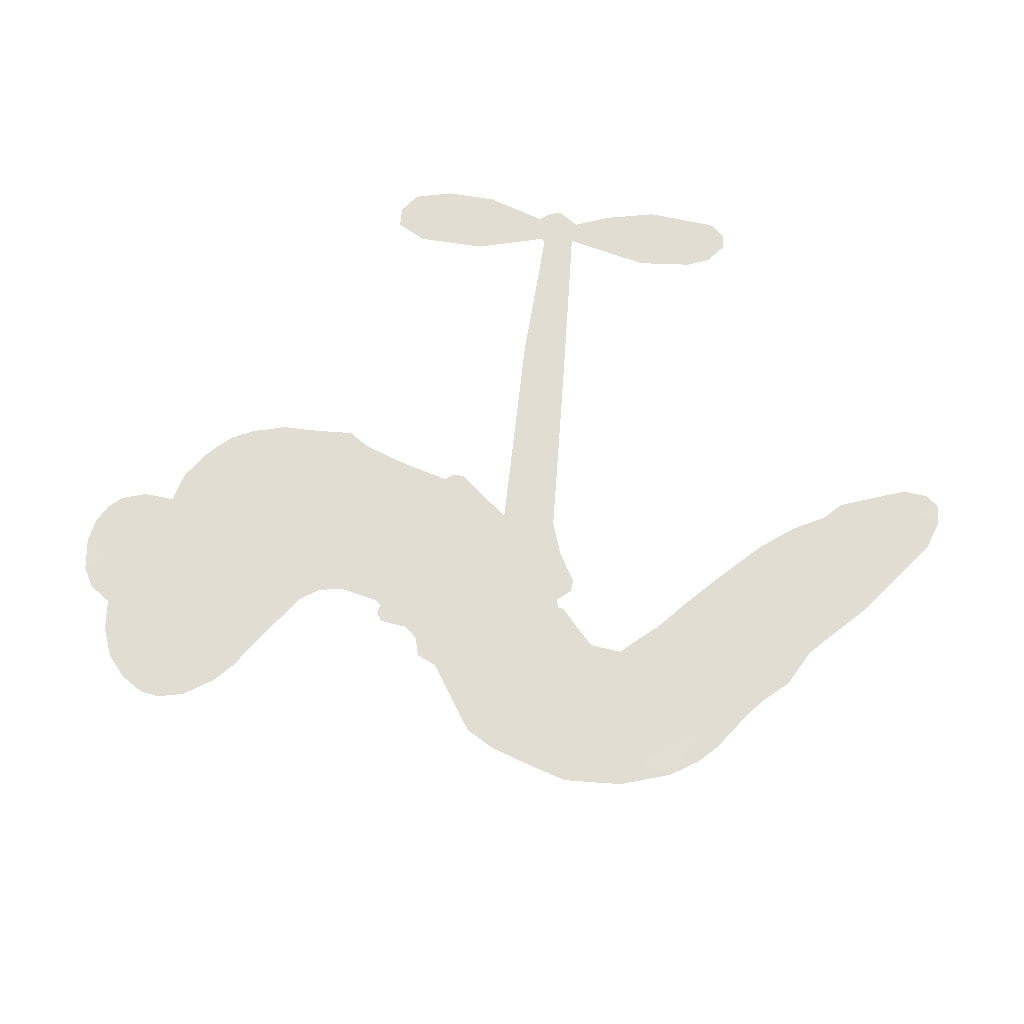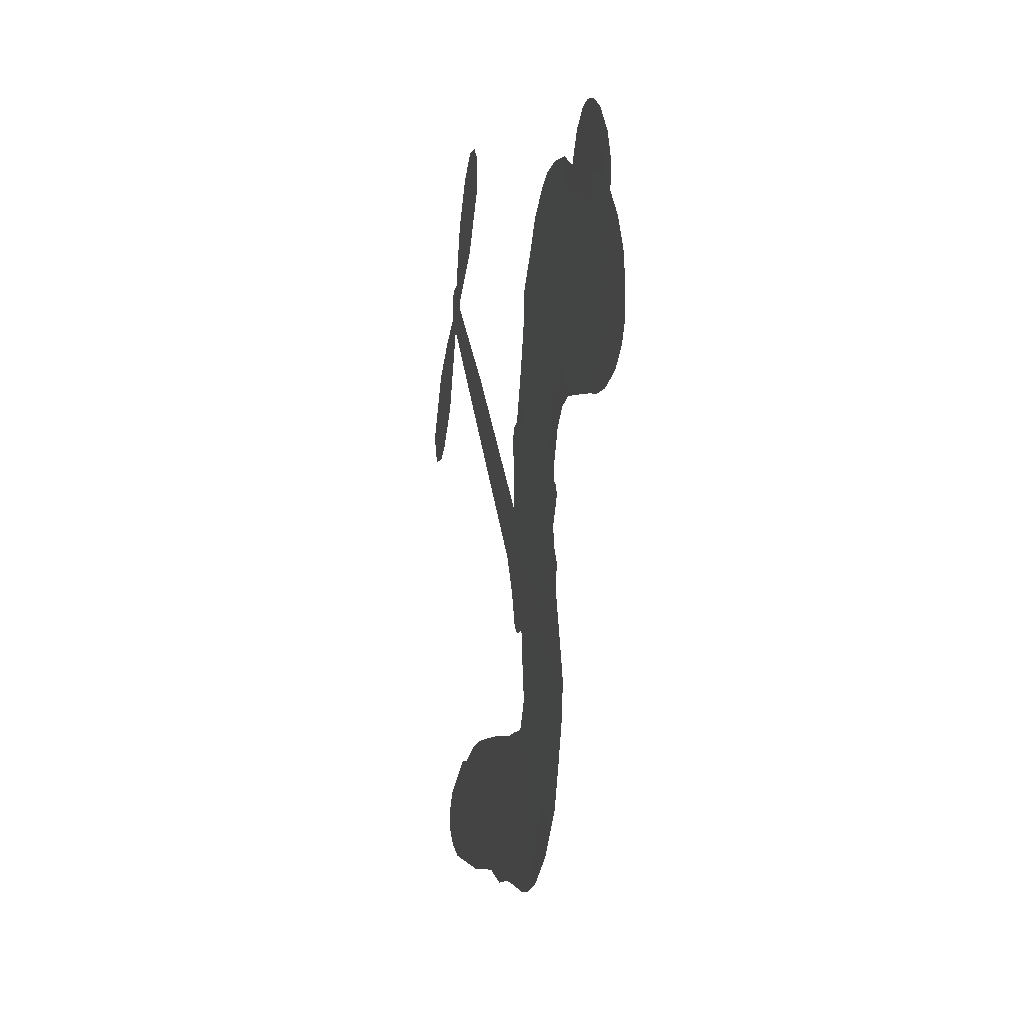
<metadata>
{"format":"obj","ext":"obj","renderer":"f3d","projection":"perspective","resolution":1024,"background":"white","views":[{"elev":68.2,"azim":-46.4,"up":"+Z"},{"elev":0.5,"azim":-101.4,"up":"+Y"}]}
</metadata>
<code>
v -3804 1012 0.2257
v -3777 1055 0.2142
v -3740 1088 0.1893
v -3742 1129 0.1564
v -3727 1162 0.1258
v -3689 1198 0
v -3653 1215 0.102
v -3620 1219 0.135
v -3592 1213 0.1547
v -3559 1189 0.1819
v -3533 1148 0.2241
v -3486 1166 0.2597
v -3426 1167 0.2811
v -3378 1158 0.2947
v -3343 1139 0.3046
v -3299 1105 0.3194
v -3225 1010 0.357
v -3223 970.2 0.3705
v -3172 824.9 0.4716
v -3155 818.5 0.486
v -3145 803.9 0.5
v -3151 699.7 0.5272
v -2888 899.1 0.6118
v -2701 1025 0.6795
v -2698 1034 0.6864
v -2791 1107 0.7179
v -2853 1197 0.7338
v -2860 1248 0.7382
v -2835 1268 0.741
v -2795 1267 0.75
v -2747 1227 0.73
v -2701 1160 0.7164
v -2670 1065 0.6913
v -2648 1059 0.6867
v -2634 1045 0.6845
v -2632 1008 0.6806
v -2581 975.7 0.6797
v -2517 920 0.6797
v -2458 823.3 0.6797
v -2461 792.8 0.6797
v -2478 776.5 0.6797
v -2517 778.4 0.6797
v -2551 799.6 0.6797
v -2609 864.7 0.6797
v -2663 990.4 0.6784
v -3102 627.2 0.5463
v -3156 528.1 0.5748
v -3173 518.7 0.5774
v -3202 524.8 0.5876
v -3209 514.8 0.6008
v -3206 503.2 0.6103
v -3221 425.5 0.669
v -3195 381.4 0.7013
v -3116 364.8 0.6935
v -2885 333.5 0.5832
v -2819 314.6 0.546
v -2764 288.1 0.5055
v -2726 282.3 0.4795
v -2628 217.6 0.3786
v -2608 183.8 0.324
v -2608 157.4 0.25
v -2634 134.8 0.3476
v -2679 121.4 0.4048
v -2846 125.6 0.5381
v -2973 144.3 0.6229
v -3039 135.5 0.662
v -3097 147.7 0.6969
v -3204 149.2 0.7854
v -3247 155.8 0.8353
v -3296 174.6 1
v -3365 224 0.7852
v -3425 296.9 0.7241
v -3469 422.4 0.6592
v -3475 473.8 0.64
v -3432 595.3 0.5732
v -3439 628.1 0.5548
v -3420 654.1 0.5366
v -3417 680.7 0.5138
v -3439 719.7 0.488
v -3434 733.7 0.4836
v -3419 740.4 0.475
v -3419 753 0.4601
v -3445 809.9 0.3966
v -3473 836.5 0.3579
v -3508 849.1 0.3262
v -3670 845.6 0.2586
v -3713 850.8 0.2511
v -3764 870.2 0.2439
v -3797 898.2 0.2394
v -3811 924.9 0.2368
v -3814 967.8 0.2319
v -2882 808.2 0.5994
v -2684 1025 0.682
v -3395 742.7 0.4707
v -3225 528.7 0.5938
v -3214 463.5 0.6381
v -3418 720.3 0.4874
v -3176 796.4 0.4858
v -3136 576.8 0.5622
v -2772 899.2 0.6359
v -2680 1046 0.688
v -2718 944.7 0.6569
v -2690 967.6 0.6682
v -3429 699.6 0.4976
v -3206 549.6 0.5788
v -2745 1070 0.7066
v -2657 1031 0.6836
v -2709 1068 0.6984
v -2643 171.4 0.3594
v -2493 810.8 0.6797
v -3395 784.7 0.4356
v -3230 500.6 0.6142
v -3400 699.5 0.5014
v -3757 935.6 0.2382
v -3617 1167 0.1552
v -3480 881.9 0.3324
v -3149 752.8 0.5019
v -3175 546.3 0.574
v -2794 962 0.6416
v -2748 993.5 0.6585
v -3257 563.8 0.5787
v -3232 811.2 0.4567
v -3373 662 0.5268
v -3419 850.7 0.378
v -3179 587.2 0.5604
v -2693 996.8 0.6737
v -3284 516.8 0.6088
v -2720 979.2 0.6633
v -2747 960.3 0.6528
v -3388 617.7 0.5563
v -2753 218.8 0.4835
v -2636 927.5 0.6798
v -2823 1227 0.7367
v -2686 1113 0.7065
v -2488 871.7 0.6797
v -3676 1119 0.1614
v -2745 921.9 0.6462
v -2749 254.7 0.4878
v -2630 967.4 0.6796
v -2816 246.8 0.5314
v -2677 250 0.436
v -2713 230.9 0.4558
v -3397 1080 0.2996
v -3214 228 0.7746
v -3770 980.4 0.2303
v -3686 913.7 0.2508
v -3656 1175 0.111
v -3312 745.3 0.4757
v -3286 451.8 0.6496
v -2822 1152 0.7265
v -2725 1105 0.709
v -3711 1109 0.1686
v -3686 1047 0.2103
v -3684 1083 0.189
v -3618 1056 0.2197
v -3643 1091 0.1922
v -2762 123.4 0.4788
v -2676 203.8 0.4135
v -3377 1117 0.2993
v -3302 979.4 0.3529
v -3220 187.6 0.8021
v -3689 878.2 0.2536
v -3594 848.6 0.2803
v -3728 901.3 0.2454
v -3356 756 0.4638
v -3249 448.3 0.6517
v -3274 395.7 0.6851
v -3654 1059 0.2092
v -3641 996.1 0.2398
v -3581 1106 0.2106
v -3637 1131 0.1665
v -3423 1119 0.2852
v -3345 1078 0.3145
v -3260 984.9 0.3597
v -3151 149.6 0.7377
v -3264 214.9 0.8371
v -3355 711.6 0.4939
v -3326 818.4 0.4282
v -3609 1088 0.2071
v -3563 1055 0.2406
v -3263 1056 0.3381
v -3406 817.9 0.4059
v -3186 202.9 0.7629
v -3148 258.4 0.7213
v -3354 792.6 0.4387
v -3282 1017 0.3449
v -3200 896.9 0.4135
v -3373 831.6 0.4069
v -3310 1051 0.329
v -3359 903.5 0.3697
v -3277 915.2 0.3864
v -3380 869.7 0.3811
v -3258 948.6 0.3747
v -3320 866.6 0.4007
v -3426 912.4 0.3427
v -3212 933.1 0.3907
v -3416 881.6 0.3617
v -3239 903.9 0.4009
v -3274 875.7 0.408
v -3231 867.2 0.4239
v -3264 837.9 0.4322
v -3187 860.8 0.4395
v -3279 796.6 0.4521
v -3216 840.2 0.4445
v -3455 856.7 0.3566
v -3257 535.5 0.5947
v -3291 547.8 0.5908
v -3307 604.3 0.5591
v -3353 518.8 0.6117
v -2785 1231 0.7369
v -2800 1189 0.7299
v -2776 1150 0.722
v -3709 970.4 0.2361
v -3719 936 0.2418
v -3224 718.1 0.5029
v -3733 1043 0.211
v -3555 905.2 0.2908
v -3234 392.1 0.6893
v -3259 330.9 0.7251
v -3226 355.1 0.7096
v -3263 363.7 0.705
v -3331 363 0.7037
v -3297 344.4 0.7171
v -3200 299 0.7315
v -3348 296.8 0.7473
v -3223 323.3 0.7248
v -3254 279 0.7615
v -3174 339.1 0.71
v -3330 327.9 0.7274
v -3448 359.5 0.6901
v -3300 292.5 0.7569
v -3576 1149 0.1933
v -3604 1132 0.1846
v -3456 1140 0.2717
v -3496 1119 0.2538
v -3460 1097 0.2745
v -3506 1064 0.2617
v -3321 1122 0.3118
v -3349 1109 0.3078
v -3265 182.7 0.8842
v -3315 221.1 0.8518
v -3586 1008 0.2505
v -3281 1080 0.3281
v -3379 1004 0.3236
v -3345 628.8 0.5464
v -3353 587 0.5721
v -3284 667.1 0.5222
v -3329 664.3 0.5242
v -3300 637.2 0.5395
v -3250 609.6 0.5533
v -3400 457.9 0.6463
v -2757 1120 0.7155
v -2738 1152 0.7185
v -2724 1193 0.7232
v -2762 1192 0.7269
v -3741 963.4 0.2347
v -3735 1003 0.2253
v -3693 1007 0.2266
v -3187 727.5 0.5093
v -3242 765.9 0.4783
v -3713 1069 0.1974
v -3521 881.4 0.3121
v -3511 924.7 0.3038
v -3553 849 0.2987
v -3634 888 0.2655
v -3579 879.4 0.2851
v -3605 918.5 0.2703
v -3573 955.9 0.2714
v -3246 245.2 0.7878
v -3212 264.6 0.7543
v -3288 254.4 0.7952
v -3330 259.8 0.7847
v -3152 301.1 0.7124
v -2998 351.5 0.6428
v -3134 333.2 0.7002
v -3107 300.4 0.6932
v -3057 358.9 0.6703
v -3102 258.6 0.6962
v -3124 224.6 0.7136
v -3026 283.6 0.6548
v -3092 334.1 0.6848
v -3161 226.8 0.7373
v -3109 187.1 0.7058
v -3069 281.8 0.6767
v -3049 319.3 0.666
v -3060 178.9 0.6752
v -3008 315.9 0.6458
v -3043 231.7 0.6647
v -2953 266.5 0.6146
v -3083 224 0.6883
v -2941 342.9 0.6131
v -2987 284.6 0.6342
v -3004 248.2 0.6426
v -2952 305.8 0.6166
v -3000 193.5 0.6397
v -2899 282.6 0.5857
v -3156 373.9 0.7027
v -3537 1104 0.2353
v -3589 1039 0.2374
v -3618 1024 0.2343
v -3557 1022 0.2548
v -3529 1040 0.2592
v -3549 983.8 0.2708
v -3469 1011 0.2913
v -3522 1005 0.2734
v -3505 964.9 0.2928
v -3467 936.4 0.3173
v -3461 905.6 0.3315
v -3417 963.5 0.3253
v -3466 973.4 0.3044
v -3351 1037 0.3226
v -3391 1041 0.3098
v -3337 1000 0.337
v -3438 1054 0.291
v -3424 1012 0.3071
v -3366 961.4 0.3424
v -3318 572.1 0.5786
v -3351 553 0.5919
v -3453 536.4 0.6113
v -3395 568.1 0.5866
v -3442 566.2 0.5936
v -3418 542 0.6036
v -3427 496.3 0.628
v -3276 588.6 0.5663
v -3222 584.4 0.5645
v -3199 622.3 0.5454
v -3441 452.3 0.6483
v -3376 343.8 0.7103
v -3769 1019 0.2217
v -3183 762 0.4951
v -3279 761 0.472
v -3313 781.6 0.4535
v -3270 716.5 0.4968
v -3212 786.7 0.4769
v -3633 847.7 0.2675
v -3546 933 0.2876
v -3605 980.2 0.2543
v -3636 953.9 0.2533
v -3671 975.1 0.2406
v -3025 168.2 0.6543
v -2963 221.9 0.6182
v -3538 1072 0.2449
v -3471 1065 0.2761
v -3393 934.3 0.3446
v -3386 494.1 0.6271
v -3342 462.3 0.6437
v -3465 505.4 0.6271
v -3153 615.9 0.5475
v -3142 652.4 0.5353
v -3243 644.8 0.5342
v -3201 665.6 0.5264
v -3215 751 0.4925
v -3309 704.8 0.4999
v -3649 922.3 0.2572
v -2960 182.1 0.6153
v -2909 135.4 0.5793
v -2891 203.5 0.5739
v -2941 140 0.6006
v -2920 173.8 0.5895
v -2879 164 0.5625
v -2928 208.5 0.5968
v -2905 242.6 0.5858
v -2836 197.2 0.538
v -2861 255 0.561
v -2834 280.7 0.5482
v -2798 276.6 0.525
v -2852 324.2 0.5649
v -2991 717.6 0.5668
v -3019 799.2 0.5732
v -3178 683.8 0.5228
v -3242 682.3 0.5162
v -2842 161.6 0.5385
v -2788 170.5 0.5021
v -2804 124.5 0.5102
v -2720 181.9 0.4493
v -2867 294.7 0.569
v -3046 672.3 0.5522
v -2755 183.7 0.4787
v -2721 122.3 0.4437
v -2739 152.3 0.4618
v -2699 151.8 0.4252
v -3085 749.4 0.5547
v -3126 679.6 0.5374
v -3118 724.5 0.5441
v -2530 845.1 0.6797
v -2524 882.6 0.6797
v -2574 911.2 0.6797
v -2580 832.1 0.6797
v -2563 869.7 0.6797
v -3689 1155 0.1157
v -3268 485.3 0.6274
v -3309 486.2 0.6288
v -3317 902.3 0.3826
v -3308 940.5 0.3671
v -3300 840.3 0.4213
v -3396 260.2 0.7518
v -3387 297.7 0.7348
v -2916 314.9 0.5978
v -3414 404.5 0.6725
v -3370 388.9 0.685
v -3323 410.3 0.6748
v -3380 425.6 0.6639
v -3292 421.4 0.6685
v -3347 431.7 0.6614
v -2861 221.1 0.5572
v -2794 211.2 0.5116
v -2781 242.6 0.5075
v -3077 705.1 0.5506
v -3074 649.8 0.5468
v -3035 714.1 0.5592
v -3052 774.3 0.564
v -2937 762.9 0.5828
v -3016 752 0.5674
v -2964 740.2 0.5747
v -2953 849.1 0.5922
v -2977 783.5 0.5786
v -2939 807.1 0.5888
v -2986 824.1 0.5826
v -2909 785.5 0.591
v -2549 947.9 0.6797
v -2599 941.1 0.6797
v -2622 896.1 0.6797
v -3345 934.4 0.3594
v -3459 391 0.6737
v -3409 365.7 0.6931
v -3437 328.2 0.7075
v -3404 326 0.7149
v -3093 676.4 0.545
v -2841 930.5 0.6259
v -2803 923.8 0.6334
v -2827 853.6 0.6169
v -2800 876.4 0.6262
v -2836 891.8 0.6213
v -2866 864.9 0.6111
v -2920 874.1 0.6019
v -2911 835.3 0.5981
v -3145 195 0.7309
v -3178 170.3 0.7601
f 112 206 391
f 186 160 174
f 75 130 76
f 203 122 201
f 105 121 206
f 45 107 93
f 51 50 112
f 123 78 77
f 89 88 114
f 125 118 99
f 1 91 145
f 162 164 87
f 25 108 106
f 43 42 110
f 80 79 97
f 126 93 24
f 58 138 142
f 179 299 180
f 128 129 102
f 105 125 325
f 52 166 167
f 143 159 172
f 240 176 70
f 142 138 131
f 176 240 161
f 223 231 219
f 59 158 109
f 95 112 50
f 117 21 98
f 113 94 97
f 97 104 113
f 104 78 113
f 349 383 22
f 166 112 391
f 105 95 49
f 74 73 327
f 51 112 96
f 82 94 111
f 107 34 101
f 52 218 53
f 323 345 322
f 203 260 122
f 90 89 114
f 167 221 218
f 145 256 257
f 91 90 114
f 298 232 170
f 98 19 334
f 282 183 437
f 77 76 130
f 4 3 152
f 152 5 4
f 56 365 366
f 45 126 103
f 115 9 8
f 8 7 147
f 45 139 36
f 106 151 252
f 147 7 6
f 381 158 375
f 114 145 91
f 246 208 245
f 136 154 156
f 10 9 115
f 19 122 334
f 205 83 124
f 17 174 18
f 84 205 116
f 165 111 94
f 182 83 111
f 162 146 164
f 239 15 159
f 206 207 127
f 129 137 102
f 236 234 235
f 350 250 326
f 172 159 14
f 180 302 342
f 126 45 93
f 322 318 320
f 239 238 15
f 211 150 212
f 5 152 390
f 136 152 154
f 25 93 101
f 31 30 210
f 107 45 36
f 124 192 197
f 161 183 144
f 119 430 137
f 120 119 129
f 296 364 376
f 359 361 355
f 287 274 285
f 363 373 406
f 276 285 281
f 50 49 95
f 53 218 220
f 275 54 297
f 49 48 118
f 126 128 103
f 274 287 294
f 58 57 138
f 78 123 113
f 407 406 131
f 118 105 49
f 375 158 142
f 68 161 69
f 61 109 62
f 421 139 132
f 109 60 59
f 166 52 96
f 423 394 160
f 60 109 61
f 348 349 351
f 85 84 116
f 141 58 142
f 162 87 86
f 43 110 385
f 134 32 151
f 386 385 135
f 110 42 41
f 110 135 385
f 102 103 128
f 57 366 407
f 40 110 41
f 40 39 110
f 421 387 420
f 119 137 129
f 141 158 59
f 37 36 139
f 105 206 95
f 47 118 48
f 94 81 97
f 95 206 112
f 430 433 432
f 432 100 430
f 413 416 369
f 82 81 94
f 177 165 94
f 98 20 19
f 98 21 20
f 97 79 104
f 63 62 109
f 108 151 106
f 117 330 259
f 210 133 211
f 93 107 101
f 83 82 111
f 259 22 117
f 348 99 46
f 47 99 118
f 24 93 25
f 132 139 45
f 35 34 107
f 126 24 128
f 101 34 33
f 118 125 105
f 130 123 77
f 115 8 147
f 128 24 120
f 108 101 33
f 27 133 28
f 108 33 134
f 255 253 254
f 185 111 165
f 28 133 29
f 133 30 29
f 129 128 120
f 110 39 135
f 159 15 14
f 145 114 256
f 193 160 394
f 101 108 25
f 389 388 385
f 36 35 107
f 168 154 153
f 81 80 97
f 372 373 363
f 151 108 134
f 214 114 164
f 145 257 329
f 163 265 335
f 179 233 171
f 390 6 5
f 147 390 171
f 113 123 177
f 177 123 248
f 209 346 392
f 397 396 225
f 261 154 152
f 27 150 211
f 253 252 151
f 152 136 390
f 3 2 216
f 168 169 300
f 261 152 3
f 168 156 154
f 261 153 154
f 234 236 172
f 179 156 155
f 147 171 115
f 64 374 372
f 375 380 381
f 141 142 158
f 142 131 375
f 172 14 13
f 143 173 239
f 308 205 197
f 196 198 187
f 283 175 67
f 161 144 176
f 264 266 163
f 214 146 213
f 85 262 264
f 262 85 116
f 114 88 164
f 87 164 88
f 177 94 113
f 332 148 331
f 112 166 96
f 166 149 403
f 346 209 345
f 223 219 221
f 169 168 153
f 155 156 168
f 265 162 86
f 162 265 146
f 179 180 170
f 11 10 232
f 136 156 171
f 171 156 179
f 12 234 13
f 172 13 234
f 173 311 189
f 189 311 313
f 16 173 189
f 200 198 199
f 288 280 284
f 183 282 144
f 270 184 224
f 70 176 241
f 245 248 123
f 148 165 177
f 188 194 192
f 188 182 185
f 179 155 299
f 179 170 233
f 299 300 242
f 301 302 180
f 188 192 124
f 17 181 186
f 83 182 124
f 438 161 68
f 437 283 279
f 288 290 286
f 220 226 228
f 332 165 148
f 188 185 178
f 17 186 174
f 189 186 181
f 174 193 18
f 185 182 111
f 202 187 200
f 182 188 124
f 16 189 243
f 311 173 312
f 189 313 186
f 194 190 192
f 18 193 196
f 194 188 178
f 190 195 197
f 160 193 174
f 198 196 193
f 122 204 201
f 393 194 199
f 160 313 316
f 304 314 343
f 190 197 192
f 198 193 191
f 197 195 308
f 199 191 393
f 198 191 199
f 395 194 178
f 198 200 187
f 201 200 199
f 204 19 202
f 395 199 194
f 201 395 203
f 332 178 185
f 204 202 200
f 260 331 333
f 201 204 200
f 19 204 122
f 83 205 84
f 197 205 124
f 207 206 121
f 206 127 391
f 324 317 207
f 130 320 246
f 250 350 249
f 123 130 245
f 127 207 209
f 207 121 324
f 30 133 210
f 133 27 211
f 150 26 212
f 210 211 255
f 252 212 26
f 253 255 212
f 146 354 339
f 258 153 216
f 146 214 164
f 256 214 213
f 353 247 333
f 348 46 349
f 2 1 329
f 216 257 258
f 307 263 308
f 354 267 338
f 52 167 218
f 221 220 218
f 221 167 223
f 269 270 227
f 219 226 220
f 53 220 228
f 167 222 223
f 219 220 221
f 402 400 404
f 328 225 229
f 222 229 223
f 269 227 271
f 226 227 224
f 224 273 228
f 397 72 396
f 71 70 241
f 227 226 219
f 226 224 228
f 223 229 231
f 144 269 176
f 273 224 184
f 297 53 228
f 399 251 327
f 231 229 225
f 400 402 399
f 426 427 425
f 71 241 272
f 219 231 227
f 10 115 232
f 233 115 171
f 170 232 233
f 115 233 232
f 11 235 12
f 234 12 235
f 11 232 298
f 236 143 172
f 235 11 298
f 235 237 343
f 299 301 180
f 237 302 304
f 143 239 159
f 173 16 238
f 173 238 239
f 70 69 240
f 161 240 69
f 176 269 271
f 271 231 272
f 338 268 337
f 262 263 217
f 314 312 143
f 189 181 243
f 316 313 244
f 246 245 130
f 249 248 245
f 319 322 321
f 318 207 317
f 250 249 208
f 215 260 333
f 249 245 208
f 248 247 353
f 250 208 324
f 247 248 249
f 325 250 324
f 325 326 250
f 230 399 424
f 400 222 401
f 106 252 26
f 253 151 32
f 255 254 31
f 212 252 253
f 210 255 31
f 253 32 254
f 212 255 211
f 214 256 114
f 257 256 213
f 257 213 258
f 216 2 329
f 339 258 213
f 169 153 258
f 330 117 98
f 326 351 350
f 331 260 203
f 259 330 352
f 3 216 261
f 153 261 216
f 263 262 116
f 266 264 262
f 310 304 305
f 301 242 303
f 265 266 267
f 266 262 217
f 267 266 217
f 265 163 266
f 268 267 217
f 268 338 267
f 263 336 217
f 268 303 337
f 270 269 144
f 227 231 271
f 270 144 282
f 227 270 224
f 272 231 225
f 176 271 241
f 272 225 396
f 241 271 272
f 184 278 276
f 228 273 275
f 276 284 285
f 285 274 277
f 273 276 275
f 284 276 278
f 184 276 273
f 54 275 281
f 175 283 437
f 276 281 275
f 279 184 282
f 278 184 279
f 437 279 282
f 290 288 284
f 376 398 296
f 277 54 281
f 282 184 270
f 438 183 161
f 66 286 67
f 67 286 283
f 279 290 278
f 284 280 285
f 285 280 287
f 277 281 285
f 340 65 295
f 278 290 284
f 292 287 280
f 294 287 292
f 340 286 66
f 341 293 295
f 292 280 293
f 358 359 355
f 279 283 290
f 286 290 283
f 293 280 288
f 291 294 398
f 294 292 289
f 295 293 288
f 289 292 293
f 294 289 296
f 294 291 274
f 340 288 286
f 293 341 289
f 361 362 341
f 365 376 364
f 342 170 180
f 275 297 228
f 237 235 298
f 300 299 155
f 301 299 242
f 168 300 155
f 337 300 169
f 242 337 303
f 342 302 237
f 305 301 303
f 311 312 244
f 336 303 268
f 307 310 306
f 301 305 302
f 305 303 306
f 303 336 306
f 304 302 305
f 307 306 263
f 305 306 310
f 308 263 116
f 307 195 309
f 308 116 205
f 195 307 308
f 309 344 316
f 309 244 315
f 307 309 310
f 315 310 309
f 312 173 143
f 313 311 244
f 314 143 236
f 315 312 314
f 244 309 316
f 186 313 160
f 343 314 236
f 315 314 304
f 315 304 310
f 244 312 315
f 344 309 195
f 393 394 423
f 208 246 317
f 318 317 246
f 75 320 130
f 207 318 209
f 323 251 345
f 320 318 246
f 320 321 322
f 322 319 323
f 320 75 321
f 318 322 209
f 347 74 323
f 327 323 74
f 317 324 208
f 325 324 121
f 105 325 121
f 326 325 125
f 348 326 125
f 350 247 249
f 230 425 399
f 323 327 251
f 427 397 328
f 73 399 327
f 145 329 1
f 216 329 257
f 334 330 98
f 215 352 260
f 332 331 203
f 331 148 333
f 178 332 203
f 332 185 165
f 353 333 148
f 371 247 350
f 122 260 334
f 334 260 352
f 336 263 306
f 265 86 335
f 268 217 336
f 300 337 242
f 337 169 338
f 169 258 339
f 265 354 146
f 146 339 213
f 169 339 338
f 65 340 66
f 288 340 295
f 65 355 295
f 341 295 355
f 237 298 342
f 170 342 298
f 235 343 236
f 304 343 237
f 195 190 344
f 423 344 190
f 346 345 251
f 322 345 209
f 399 425 400
f 391 392 149
f 99 348 125
f 323 319 347
f 413 410 368
f 259 370 22
f 215 351 370
f 326 348 351
f 371 333 247
f 370 351 349
f 371 215 333
f 259 352 215
f 334 352 330
f 148 177 353
f 248 353 177
f 267 354 265
f 339 354 338
f 360 363 357
f 289 341 362
f 357 359 360
f 358 356 359
f 364 140 365
f 360 359 356
f 355 65 358
f 361 359 357
f 356 64 360
f 364 405 140
f 361 357 362
f 355 361 341
f 357 363 405
f 289 362 296
f 360 64 372
f 374 157 373
f 296 362 364
f 362 357 405
f 366 365 140
f 398 376 55
f 366 140 407
f 56 366 57
f 417 415 418
f 365 56 367
f 428 384 383
f 22 370 349
f 215 370 259
f 350 351 371
f 215 371 351
f 373 157 380
f 363 360 372
f 378 375 131
f 373 378 406
f 372 374 373
f 381 380 379
f 365 367 376
f 55 376 367
f 377 410 408
f 46 383 349
f 406 378 131
f 373 380 378
f 63 381 379
f 380 375 378
f 157 379 380
f 63 109 381
f 158 381 109
f 408 382 384
f 22 383 384
f 386 135 38
f 377 408 428
f 428 46 409
f 385 386 389
f 387 386 38
f 389 44 388
f 421 420 37
f 422 44 387
f 386 387 389
f 43 385 388
f 44 389 387
f 171 390 136
f 6 390 147
f 392 391 127
f 166 391 149
f 209 392 127
f 149 392 346
f 394 393 191
f 190 194 393
f 193 394 191
f 423 160 316
f 203 395 178
f 199 395 201
f 272 396 71
f 222 328 229
f 328 397 225
f 291 398 55
f 294 296 398
f 400 328 222
f 401 222 167
f 399 402 251
f 167 403 401
f 404 149 346
f 404 400 401
f 346 251 402
f 166 403 167
f 404 403 149
f 404 401 403
f 346 402 404
f 140 405 363
f 362 405 364
f 407 131 138
f 363 406 140
f 407 138 57
f 140 406 407
f 410 377 368
f 413 411 410
f 428 408 384
f 382 408 410
f 413 414 416
f 382 410 411
f 369 411 413
f 416 414 412
f 436 434 435
f 413 368 414
f 417 416 412
f 92 436 419
f 418 369 416
f 417 419 436
f 139 421 37
f 417 418 416
f 417 412 419
f 387 38 420
f 422 421 132
f 344 423 316
f 421 422 387
f 393 423 190
f 72 397 427
f 399 73 424
f 400 425 328
f 425 427 328
f 425 230 426
f 72 427 426
f 46 428 383
f 377 428 409
f 119 429 430
f 137 430 100
f 432 433 431
f 429 23 433
f 434 431 433
f 433 430 429
f 434 433 23
f 415 417 436
f 92 431 434
f 434 436 92
f 434 23 435
f 415 436 435
f 437 183 438
f 68 175 438
f 437 438 175

</code>
